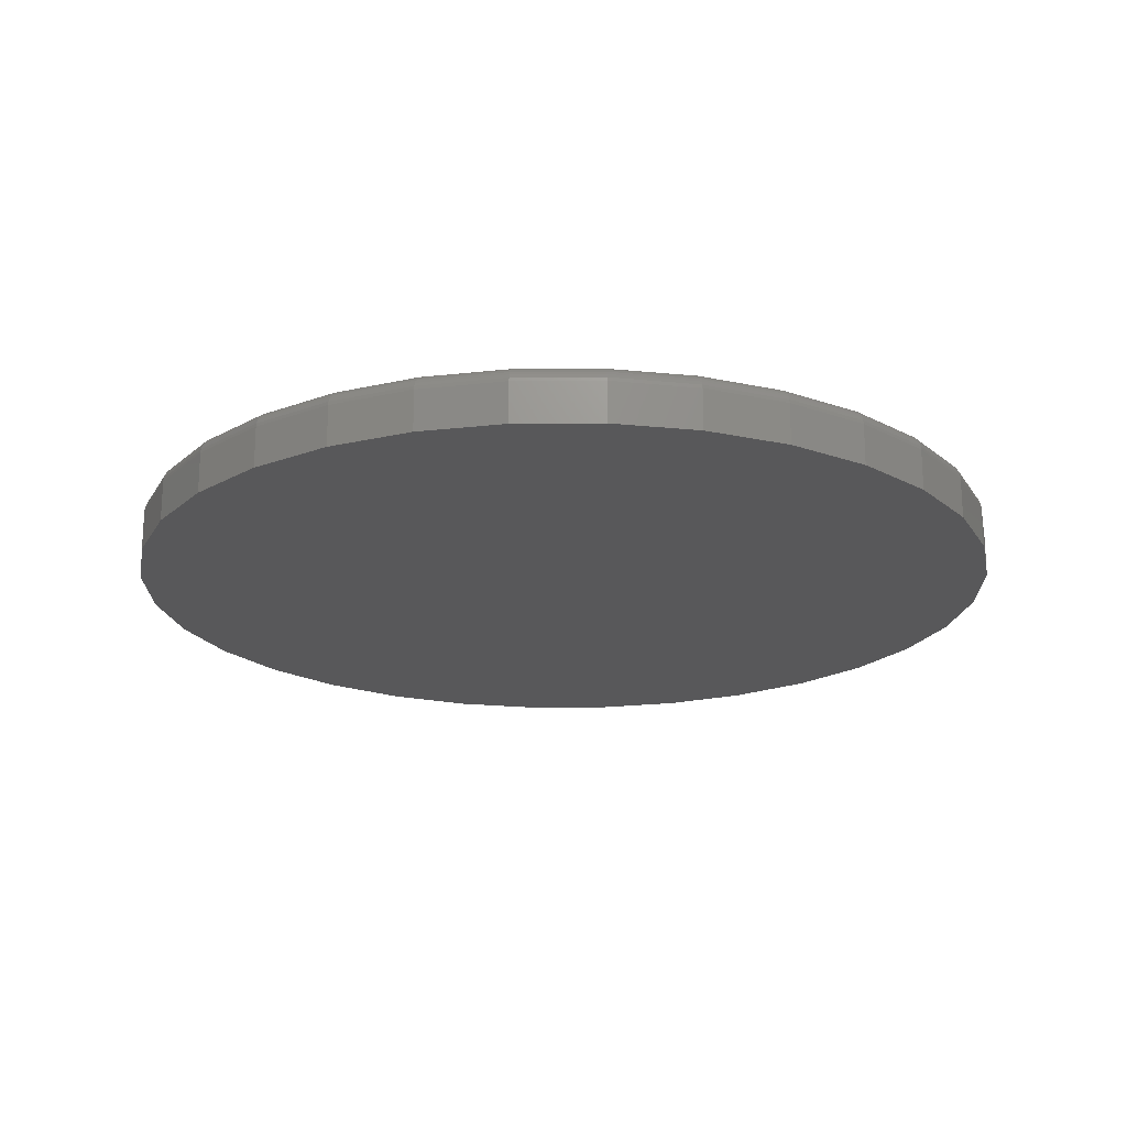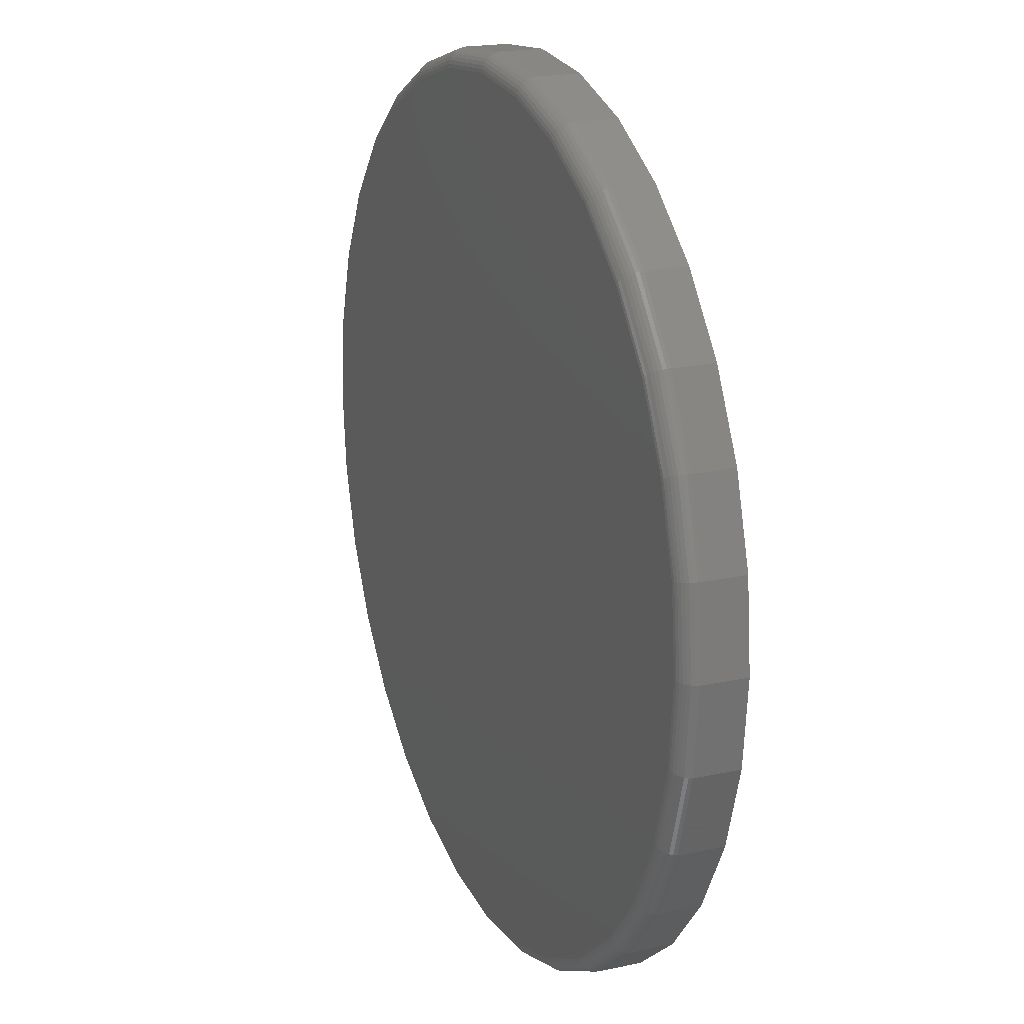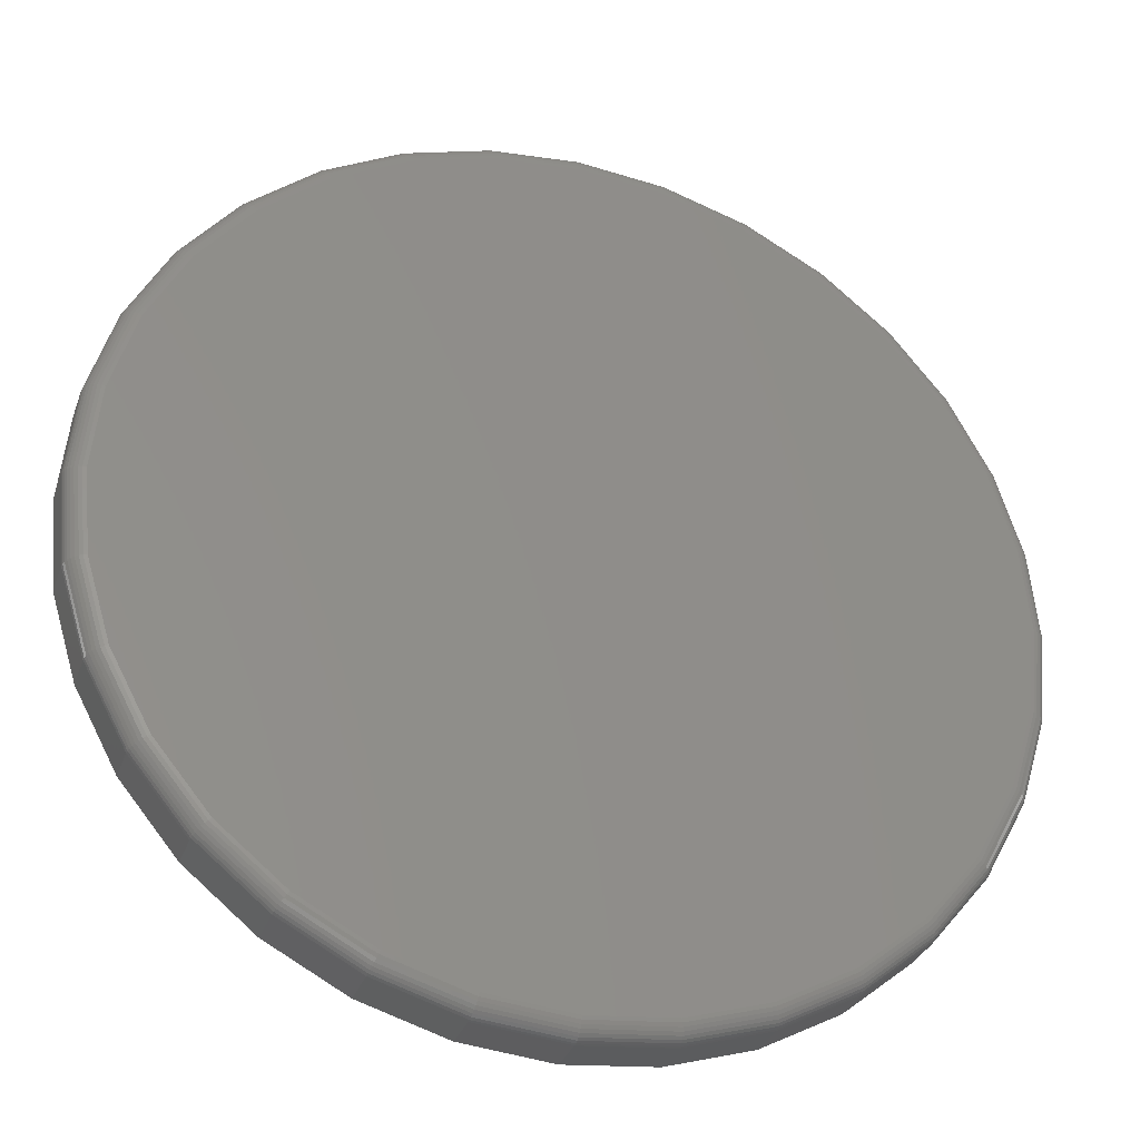
<metadata>
{"format":"stl","ext":"stl","renderer":"f3d","projection":"perspective","resolution":1024,"background":"white","views":[{"elev":-20.0,"azim":62.5,"up":"+Z"},{"elev":19.7,"azim":68.0,"up":"+Y"},{"elev":-31.9,"azim":-18.0,"up":"+Y"}]}
</metadata>
<code>
# stl→obj: 320 verts, 636 faces
v -0.1339 0.7127 0.1016
v 0.1497 0.7127 0.1016
v 0.007895 0.7266 0.1016
v 0.286 0.6713 0.1016
v -0.2702 0.6713 0.1016
v 0.4116 0.6042 0.1016
v -0.3958 0.6042 0.1016
v 0.5217 0.5138 0.1016
v -0.5059 0.5138 0.1016
v 0.6121 0.4037 0.1016
v -0.5963 0.4037 0.1016
v 0.6792 0.2781 0.1016
v -0.6634 0.2781 0.1016
v 0.7206 0.1418 0.1016
v -0.7048 0.1418 0.1016
v 0.7345 -8.778e-16 0.1016
v -0.7188 -2.882e-16 0.1016
v 0.7206 -0.1418 0.1016
v -0.7048 -0.1418 0.1016
v 0.6792 -0.2781 0.1016
v -0.6634 -0.2781 0.1016
v 0.6121 -0.4037 0.1016
v -0.5963 -0.4037 0.1016
v 0.5217 -0.5138 0.1016
v -0.5059 -0.5138 0.1016
v 0.4116 -0.6042 0.1016
v -0.3958 -0.6042 0.1016
v 0.286 -0.6713 0.1016
v -0.2702 -0.6713 0.1016
v 0.1497 -0.7127 0.1016
v -0.1339 -0.7127 0.1016
v 0.007895 -0.7266 0.1016
v 0.7658 0 0
v 0.7658 -8.588e-16 0.07031
v 0.7512 -0.1479 0
v 0.7512 -0.1479 0.07031
v 0.7081 -0.29 0
v 0.7081 -0.29 0.07031
v 0.6381 -0.4211 0
v 0.6381 -0.4211 0.07031
v 0.5438 -0.5359 0
v 0.5438 -0.5359 0.07031
v 0.429 -0.6302 0
v 0.429 -0.6302 0.07031
v 0.2979 -0.7002 0
v 0.2979 -0.7002 0.07031
v 0.1558 -0.7433 0
v 0.1558 -0.7433 0.07031
v 0.007895 -0.7579 0
v 0.007895 -0.7579 0.07031
v -0.14 -0.7433 0
v -0.14 -0.7433 0.07031
v -0.2821 -0.7002 0
v -0.2821 -0.7002 0.07031
v -0.4132 -0.6302 0
v -0.4132 -0.6302 0.07031
v -0.528 -0.5359 0
v -0.528 -0.5359 0.07031
v -0.6223 -0.4211 0
v -0.6223 -0.4211 0.07031
v -0.6923 -0.29 0
v -0.6923 -0.29 0.07031
v -0.7354 -0.1479 0
v -0.7354 -0.1479 0.07031
v -0.75 9.281e-17 0
v -0.75 9.281e-17 0.07031
v -0.7354 0.1479 0
v -0.7354 0.1479 0.07031
v -0.6923 0.29 0
v -0.6923 0.29 0.07031
v -0.6223 0.4211 0
v -0.6223 0.4211 0.07031
v -0.528 0.5359 0
v -0.528 0.5359 0.07031
v -0.4132 0.6302 0
v -0.4132 0.6302 0.07031
v -0.2821 0.7002 0
v -0.2821 0.7002 0.07031
v -0.14 0.7433 0
v -0.14 0.7433 0.07031
v 0.007895 0.7579 0
v 0.007895 0.7579 0.07031
v 0.1558 0.7433 0
v 0.1558 0.7433 0.07031
v 0.2979 0.7002 0
v 0.2979 0.7002 0.07031
v 0.429 0.6302 0
v 0.429 0.6302 0.07031
v 0.5438 0.5359 0
v 0.5438 0.5359 0.07031
v 0.6381 0.4211 0
v 0.6381 0.4211 0.07031
v 0.7081 0.29 0
v 0.7081 0.29 0.07031
v 0.7512 0.1479 0
v 0.7512 0.1479 0.07031
v -0.7248 1.11e-16 0.101
v -0.7108 0.143 0.101
v -0.7307 1.665e-16 0.09918
v -0.7165 0.1441 0.09918
v -0.7361 1.665e-16 0.0963
v -0.7218 0.1451 0.0963
v -0.7408 1.665e-16 0.09241
v -0.7265 0.1461 0.09241
v -0.7447 1.11e-16 0.08767
v -0.7303 0.1468 0.08767
v -0.7476 1.11e-16 0.08227
v -0.7331 0.1474 0.08227
v -0.7494 1.11e-16 0.07641
v -0.7348 0.1477 0.07641
v 0.7266 0.143 0.101
v 0.7406 -8.882e-16 0.101
v 0.7323 0.1441 0.09918
v 0.7465 -8.327e-16 0.09918
v 0.7376 0.1451 0.0963
v 0.7519 -8.882e-16 0.0963
v 0.7422 0.1461 0.09241
v 0.7566 -8.327e-16 0.09241
v 0.7461 0.1468 0.08767
v 0.7605 -8.327e-16 0.08767
v 0.7489 0.1474 0.08227
v 0.7634 -8.882e-16 0.08227
v 0.7506 0.1477 0.07641
v 0.7652 -8.882e-16 0.07641
v 0.6849 0.2804 0.101
v 0.6903 0.2827 0.09918
v 0.6953 0.2847 0.0963
v 0.6996 0.2865 0.09241
v 0.7032 0.288 0.08767
v 0.7059 0.2891 0.08227
v 0.7075 0.2898 0.07641
v 0.6171 0.4071 0.101
v 0.622 0.4103 0.09918
v 0.6265 0.4133 0.0963
v 0.6305 0.416 0.09241
v 0.6337 0.4181 0.08767
v 0.6361 0.4197 0.08227
v 0.6376 0.4207 0.07641
v 0.526 0.5181 0.101
v 0.5302 0.5223 0.09918
v 0.534 0.5261 0.0963
v 0.5373 0.5294 0.09241
v 0.5401 0.5322 0.08767
v 0.5421 0.5342 0.08227
v 0.5434 0.5355 0.07641
v 0.415 0.6093 0.101
v 0.4182 0.6141 0.09918
v 0.4212 0.6186 0.0963
v 0.4239 0.6226 0.09241
v 0.426 0.6258 0.08767
v 0.4276 0.6282 0.08227
v 0.4286 0.6297 0.07641
v 0.2883 0.677 0.101
v 0.2905 0.6824 0.09918
v 0.2926 0.6874 0.0963
v 0.2944 0.6917 0.09241
v 0.2959 0.6953 0.08767
v 0.297 0.698 0.08227
v 0.2977 0.6996 0.07641
v 0.1508 0.7187 0.101
v 0.152 0.7244 0.09918
v 0.153 0.7297 0.0963
v 0.154 0.7344 0.09241
v 0.1547 0.7382 0.08767
v 0.1553 0.741 0.08227
v 0.1556 0.7427 0.07641
v 0.007895 0.7327 0.101
v 0.007895 0.7386 0.09918
v 0.007895 0.744 0.0963
v 0.007895 0.7487 0.09241
v 0.007895 0.7526 0.08767
v 0.007895 0.7555 0.08227
v 0.007895 0.7573 0.07641
v -0.1351 0.7187 0.101
v -0.1362 0.7244 0.09918
v -0.1373 0.7297 0.0963
v -0.1382 0.7344 0.09241
v -0.1389 0.7382 0.08767
v -0.1395 0.741 0.08227
v -0.1398 0.7427 0.07641
v -0.2725 0.677 0.101
v -0.2748 0.6824 0.09918
v -0.2768 0.6874 0.0963
v -0.2786 0.6917 0.09241
v -0.2801 0.6953 0.08767
v -0.2812 0.698 0.08227
v -0.2819 0.6996 0.07641
v -0.3992 0.6093 0.101
v -0.4025 0.6141 0.09918
v -0.4055 0.6186 0.0963
v -0.4081 0.6226 0.09241
v -0.4102 0.6258 0.08767
v -0.4118 0.6282 0.08227
v -0.4128 0.6297 0.07641
v -0.5102 0.5181 0.101
v -0.5144 0.5223 0.09918
v -0.5182 0.5261 0.0963
v -0.5215 0.5294 0.09241
v -0.5243 0.5322 0.08767
v -0.5263 0.5342 0.08227
v -0.5276 0.5355 0.07641
v -0.6014 0.4071 0.101
v -0.6062 0.4103 0.09918
v -0.6107 0.4133 0.0963
v -0.6147 0.416 0.09241
v -0.6179 0.4181 0.08767
v -0.6203 0.4197 0.08227
v -0.6218 0.4207 0.07641
v -0.6691 0.2804 0.101
v -0.6745 0.2827 0.09918
v -0.6795 0.2847 0.0963
v -0.6839 0.2865 0.09241
v -0.6874 0.288 0.08767
v -0.6901 0.2891 0.08227
v -0.6918 0.2898 0.07641
v 0.7266 -0.143 0.101
v 0.7323 -0.1441 0.09918
v 0.7376 -0.1451 0.0963
v 0.7422 -0.1461 0.09241
v 0.7461 -0.1468 0.08767
v 0.7489 -0.1474 0.08227
v 0.7506 -0.1477 0.07641
v -0.7108 -0.143 0.101
v -0.7165 -0.1441 0.09918
v -0.7218 -0.1451 0.0963
v -0.7265 -0.1461 0.09241
v -0.7303 -0.1468 0.08767
v -0.7331 -0.1474 0.08227
v -0.7348 -0.1477 0.07641
v -0.6691 -0.2804 0.101
v -0.6745 -0.2827 0.09918
v -0.6795 -0.2847 0.0963
v -0.6839 -0.2865 0.09241
v -0.6874 -0.288 0.08767
v -0.6901 -0.2891 0.08227
v -0.6918 -0.2898 0.07641
v -0.6014 -0.4071 0.101
v -0.6062 -0.4103 0.09918
v -0.6107 -0.4133 0.0963
v -0.6147 -0.416 0.09241
v -0.6179 -0.4181 0.08767
v -0.6203 -0.4197 0.08227
v -0.6218 -0.4207 0.07641
v -0.5102 -0.5181 0.101
v -0.5144 -0.5223 0.09918
v -0.5182 -0.5261 0.0963
v -0.5215 -0.5294 0.09241
v -0.5243 -0.5322 0.08767
v -0.5263 -0.5342 0.08227
v -0.5276 -0.5355 0.07641
v -0.3992 -0.6093 0.101
v -0.4025 -0.6141 0.09918
v -0.4055 -0.6186 0.0963
v -0.4081 -0.6226 0.09241
v -0.4102 -0.6258 0.08767
v -0.4118 -0.6282 0.08227
v -0.4128 -0.6297 0.07641
v -0.2725 -0.677 0.101
v -0.2748 -0.6824 0.09918
v -0.2768 -0.6874 0.0963
v -0.2786 -0.6917 0.09241
v -0.2801 -0.6953 0.08767
v -0.2812 -0.698 0.08227
v -0.2819 -0.6996 0.07641
v -0.1351 -0.7187 0.101
v -0.1362 -0.7244 0.09918
v -0.1373 -0.7297 0.0963
v -0.1382 -0.7344 0.09241
v -0.1389 -0.7382 0.08767
v -0.1395 -0.741 0.08227
v -0.1398 -0.7427 0.07641
v 0.007895 -0.7327 0.101
v 0.007895 -0.7386 0.09918
v 0.007895 -0.744 0.0963
v 0.007895 -0.7487 0.09241
v 0.007895 -0.7526 0.08767
v 0.007895 -0.7555 0.08227
v 0.007895 -0.7573 0.07641
v 0.1508 -0.7187 0.101
v 0.152 -0.7244 0.09918
v 0.153 -0.7297 0.0963
v 0.154 -0.7344 0.09241
v 0.1547 -0.7382 0.08767
v 0.1553 -0.741 0.08227
v 0.1556 -0.7427 0.07641
v 0.2883 -0.677 0.101
v 0.2905 -0.6824 0.09918
v 0.2926 -0.6874 0.0963
v 0.2944 -0.6917 0.09241
v 0.2959 -0.6953 0.08767
v 0.297 -0.698 0.08227
v 0.2977 -0.6996 0.07641
v 0.415 -0.6093 0.101
v 0.4182 -0.6141 0.09918
v 0.4212 -0.6186 0.0963
v 0.4239 -0.6226 0.09241
v 0.426 -0.6258 0.08767
v 0.4276 -0.6282 0.08227
v 0.4286 -0.6297 0.07641
v 0.526 -0.5181 0.101
v 0.5302 -0.5223 0.09918
v 0.534 -0.5261 0.0963
v 0.5373 -0.5294 0.09241
v 0.5401 -0.5322 0.08767
v 0.5421 -0.5342 0.08227
v 0.5434 -0.5355 0.07641
v 0.6171 -0.4071 0.101
v 0.622 -0.4103 0.09918
v 0.6265 -0.4133 0.0963
v 0.6305 -0.416 0.09241
v 0.6337 -0.4181 0.08767
v 0.6361 -0.4197 0.08227
v 0.6376 -0.4207 0.07641
v 0.6849 -0.2804 0.101
v 0.6903 -0.2827 0.09918
v 0.6953 -0.2847 0.0963
v 0.6996 -0.2865 0.09241
v 0.7032 -0.288 0.08767
v 0.7059 -0.2891 0.08227
v 0.7075 -0.2898 0.07641
f 1 2 3
f 2 1 4
f 4 1 5
f 4 5 6
f 6 5 7
f 6 7 8
f 8 7 9
f 8 9 10
f 10 9 11
f 10 11 12
f 12 11 13
f 12 13 14
f 14 13 15
f 14 15 16
f 16 15 17
f 16 17 18
f 18 17 19
f 18 19 20
f 20 19 21
f 20 21 22
f 22 21 23
f 22 23 24
f 24 23 25
f 24 25 26
f 26 25 27
f 26 27 28
f 28 27 29
f 28 29 30
f 30 29 31
f 30 31 32
f 33 34 35
f 35 34 36
f 35 36 37
f 37 36 38
f 37 38 39
f 39 38 40
f 39 40 41
f 41 40 42
f 41 42 43
f 43 42 44
f 43 44 45
f 45 44 46
f 45 46 47
f 47 46 48
f 47 48 49
f 49 48 50
f 49 50 51
f 51 50 52
f 51 52 53
f 53 52 54
f 53 54 55
f 55 54 56
f 55 56 57
f 57 56 58
f 57 58 59
f 59 58 60
f 59 60 61
f 61 60 62
f 61 62 63
f 63 62 64
f 63 64 65
f 65 64 66
f 65 66 67
f 67 66 68
f 67 68 69
f 69 68 70
f 69 70 71
f 71 70 72
f 71 72 73
f 73 72 74
f 73 74 75
f 75 74 76
f 75 76 77
f 77 76 78
f 77 78 79
f 79 78 80
f 79 80 81
f 81 80 82
f 81 82 83
f 83 82 84
f 83 84 85
f 85 84 86
f 85 86 87
f 87 86 88
f 87 88 89
f 89 88 90
f 89 90 91
f 91 90 92
f 91 92 93
f 93 92 94
f 93 94 95
f 95 94 96
f 95 96 33
f 33 96 34
f 17 15 97
f 97 15 98
f 97 98 99
f 99 98 100
f 99 100 101
f 101 100 102
f 101 102 103
f 103 102 104
f 103 104 105
f 105 104 106
f 105 106 107
f 107 106 108
f 107 108 109
f 109 108 110
f 109 110 66
f 66 110 68
f 14 16 111
f 111 16 112
f 111 112 113
f 113 112 114
f 113 114 115
f 115 114 116
f 115 116 117
f 117 116 118
f 117 118 119
f 119 118 120
f 119 120 121
f 121 120 122
f 121 122 123
f 123 122 124
f 123 124 96
f 96 124 34
f 12 14 125
f 125 14 111
f 125 111 126
f 126 111 113
f 126 113 127
f 127 113 115
f 127 115 128
f 128 115 117
f 128 117 129
f 129 117 119
f 129 119 130
f 130 119 121
f 130 121 131
f 131 121 123
f 131 123 94
f 94 123 96
f 10 12 132
f 132 12 125
f 132 125 133
f 133 125 126
f 133 126 134
f 134 126 127
f 134 127 135
f 135 127 128
f 135 128 136
f 136 128 129
f 136 129 137
f 137 129 130
f 137 130 138
f 138 130 131
f 138 131 92
f 92 131 94
f 8 10 139
f 139 10 132
f 139 132 140
f 140 132 133
f 140 133 141
f 141 133 134
f 141 134 142
f 142 134 135
f 142 135 143
f 143 135 136
f 143 136 144
f 144 136 137
f 144 137 145
f 145 137 138
f 145 138 90
f 90 138 92
f 6 8 146
f 146 8 139
f 146 139 147
f 147 139 140
f 147 140 148
f 148 140 141
f 148 141 149
f 149 141 142
f 149 142 150
f 150 142 143
f 150 143 151
f 151 143 144
f 151 144 152
f 152 144 145
f 152 145 88
f 88 145 90
f 4 6 153
f 153 6 146
f 153 146 154
f 154 146 147
f 154 147 155
f 155 147 148
f 155 148 156
f 156 148 149
f 156 149 157
f 157 149 150
f 157 150 158
f 158 150 151
f 158 151 159
f 159 151 152
f 159 152 86
f 86 152 88
f 2 4 160
f 160 4 153
f 160 153 161
f 161 153 154
f 161 154 162
f 162 154 155
f 162 155 163
f 163 155 156
f 163 156 164
f 164 156 157
f 164 157 165
f 165 157 158
f 165 158 166
f 166 158 159
f 166 159 84
f 84 159 86
f 3 2 167
f 167 2 160
f 167 160 168
f 168 160 161
f 168 161 169
f 169 161 162
f 169 162 170
f 170 162 163
f 170 163 171
f 171 163 164
f 171 164 172
f 172 164 165
f 172 165 173
f 173 165 166
f 173 166 82
f 82 166 84
f 1 3 174
f 174 3 167
f 174 167 175
f 175 167 168
f 175 168 176
f 176 168 169
f 176 169 177
f 177 169 170
f 177 170 178
f 178 170 171
f 178 171 179
f 179 171 172
f 179 172 180
f 180 172 173
f 180 173 80
f 80 173 82
f 5 1 181
f 181 1 174
f 181 174 182
f 182 174 175
f 182 175 183
f 183 175 176
f 183 176 184
f 184 176 177
f 184 177 185
f 185 177 178
f 185 178 186
f 186 178 179
f 186 179 187
f 187 179 180
f 187 180 78
f 78 180 80
f 7 5 188
f 188 5 181
f 188 181 189
f 189 181 182
f 189 182 190
f 190 182 183
f 190 183 191
f 191 183 184
f 191 184 192
f 192 184 185
f 192 185 193
f 193 185 186
f 193 186 194
f 194 186 187
f 194 187 76
f 76 187 78
f 9 7 195
f 195 7 188
f 195 188 196
f 196 188 189
f 196 189 197
f 197 189 190
f 197 190 198
f 198 190 191
f 198 191 199
f 199 191 192
f 199 192 200
f 200 192 193
f 200 193 201
f 201 193 194
f 201 194 74
f 74 194 76
f 11 9 202
f 202 9 195
f 202 195 203
f 203 195 196
f 203 196 204
f 204 196 197
f 204 197 205
f 205 197 198
f 205 198 206
f 206 198 199
f 206 199 207
f 207 199 200
f 207 200 208
f 208 200 201
f 208 201 72
f 72 201 74
f 13 11 209
f 209 11 202
f 209 202 210
f 210 202 203
f 210 203 211
f 211 203 204
f 211 204 212
f 212 204 205
f 212 205 213
f 213 205 206
f 213 206 214
f 214 206 207
f 214 207 215
f 215 207 208
f 215 208 70
f 70 208 72
f 15 13 98
f 98 13 209
f 98 209 100
f 100 209 210
f 100 210 102
f 102 210 211
f 102 211 104
f 104 211 212
f 104 212 106
f 106 212 213
f 106 213 108
f 108 213 214
f 108 214 110
f 110 214 215
f 110 215 68
f 68 215 70
f 16 18 112
f 112 18 216
f 112 216 114
f 114 216 217
f 114 217 116
f 116 217 218
f 116 218 118
f 118 218 219
f 118 219 120
f 120 219 220
f 120 220 122
f 122 220 221
f 122 221 124
f 124 221 222
f 124 222 34
f 34 222 36
f 19 17 223
f 223 17 97
f 223 97 224
f 224 97 99
f 224 99 225
f 225 99 101
f 225 101 226
f 226 101 103
f 226 103 227
f 227 103 105
f 227 105 228
f 228 105 107
f 228 107 229
f 229 107 109
f 229 109 64
f 64 109 66
f 21 19 230
f 230 19 223
f 230 223 231
f 231 223 224
f 231 224 232
f 232 224 225
f 232 225 233
f 233 225 226
f 233 226 234
f 234 226 227
f 234 227 235
f 235 227 228
f 235 228 236
f 236 228 229
f 236 229 62
f 62 229 64
f 23 21 237
f 237 21 230
f 237 230 238
f 238 230 231
f 238 231 239
f 239 231 232
f 239 232 240
f 240 232 233
f 240 233 241
f 241 233 234
f 241 234 242
f 242 234 235
f 242 235 243
f 243 235 236
f 243 236 60
f 60 236 62
f 25 23 244
f 244 23 237
f 244 237 245
f 245 237 238
f 245 238 246
f 246 238 239
f 246 239 247
f 247 239 240
f 247 240 248
f 248 240 241
f 248 241 249
f 249 241 242
f 249 242 250
f 250 242 243
f 250 243 58
f 58 243 60
f 27 25 251
f 251 25 244
f 251 244 252
f 252 244 245
f 252 245 253
f 253 245 246
f 253 246 254
f 254 246 247
f 254 247 255
f 255 247 248
f 255 248 256
f 256 248 249
f 256 249 257
f 257 249 250
f 257 250 56
f 56 250 58
f 29 27 258
f 258 27 251
f 258 251 259
f 259 251 252
f 259 252 260
f 260 252 253
f 260 253 261
f 261 253 254
f 261 254 262
f 262 254 255
f 262 255 263
f 263 255 256
f 263 256 264
f 264 256 257
f 264 257 54
f 54 257 56
f 31 29 265
f 265 29 258
f 265 258 266
f 266 258 259
f 266 259 267
f 267 259 260
f 267 260 268
f 268 260 261
f 268 261 269
f 269 261 262
f 269 262 270
f 270 262 263
f 270 263 271
f 271 263 264
f 271 264 52
f 52 264 54
f 32 31 272
f 272 31 265
f 272 265 273
f 273 265 266
f 273 266 274
f 274 266 267
f 274 267 275
f 275 267 268
f 275 268 276
f 276 268 269
f 276 269 277
f 277 269 270
f 277 270 278
f 278 270 271
f 278 271 50
f 50 271 52
f 30 32 279
f 279 32 272
f 279 272 280
f 280 272 273
f 280 273 281
f 281 273 274
f 281 274 282
f 282 274 275
f 282 275 283
f 283 275 276
f 283 276 284
f 284 276 277
f 284 277 285
f 285 277 278
f 285 278 48
f 48 278 50
f 28 30 286
f 286 30 279
f 286 279 287
f 287 279 280
f 287 280 288
f 288 280 281
f 288 281 289
f 289 281 282
f 289 282 290
f 290 282 283
f 290 283 291
f 291 283 284
f 291 284 292
f 292 284 285
f 292 285 46
f 46 285 48
f 26 28 293
f 293 28 286
f 293 286 294
f 294 286 287
f 294 287 295
f 295 287 288
f 295 288 296
f 296 288 289
f 296 289 297
f 297 289 290
f 297 290 298
f 298 290 291
f 298 291 299
f 299 291 292
f 299 292 44
f 44 292 46
f 24 26 300
f 300 26 293
f 300 293 301
f 301 293 294
f 301 294 302
f 302 294 295
f 302 295 303
f 303 295 296
f 303 296 304
f 304 296 297
f 304 297 305
f 305 297 298
f 305 298 306
f 306 298 299
f 306 299 42
f 42 299 44
f 22 24 307
f 307 24 300
f 307 300 308
f 308 300 301
f 308 301 309
f 309 301 302
f 309 302 310
f 310 302 303
f 310 303 311
f 311 303 304
f 311 304 312
f 312 304 305
f 312 305 313
f 313 305 306
f 313 306 40
f 40 306 42
f 20 22 314
f 314 22 307
f 314 307 315
f 315 307 308
f 315 308 316
f 316 308 309
f 316 309 317
f 317 309 310
f 317 310 318
f 318 310 311
f 318 311 319
f 319 311 312
f 319 312 320
f 320 312 313
f 320 313 38
f 38 313 40
f 18 20 216
f 216 20 314
f 216 314 217
f 217 314 315
f 217 315 218
f 218 315 316
f 218 316 219
f 219 316 317
f 219 317 220
f 220 317 318
f 220 318 221
f 221 318 319
f 221 319 222
f 222 319 320
f 222 320 36
f 36 320 38
f 81 83 79
f 49 51 47
f 47 51 53
f 47 53 45
f 45 53 55
f 45 55 43
f 43 55 57
f 43 57 41
f 41 57 59
f 41 59 39
f 39 59 61
f 39 61 37
f 37 61 63
f 37 63 35
f 35 63 65
f 35 65 33
f 33 65 67
f 33 67 95
f 95 67 69
f 95 69 93
f 93 69 71
f 93 71 91
f 91 71 73
f 91 73 89
f 89 73 75
f 89 75 87
f 87 75 77
f 87 77 85
f 85 77 79
f 85 79 83

</code>
